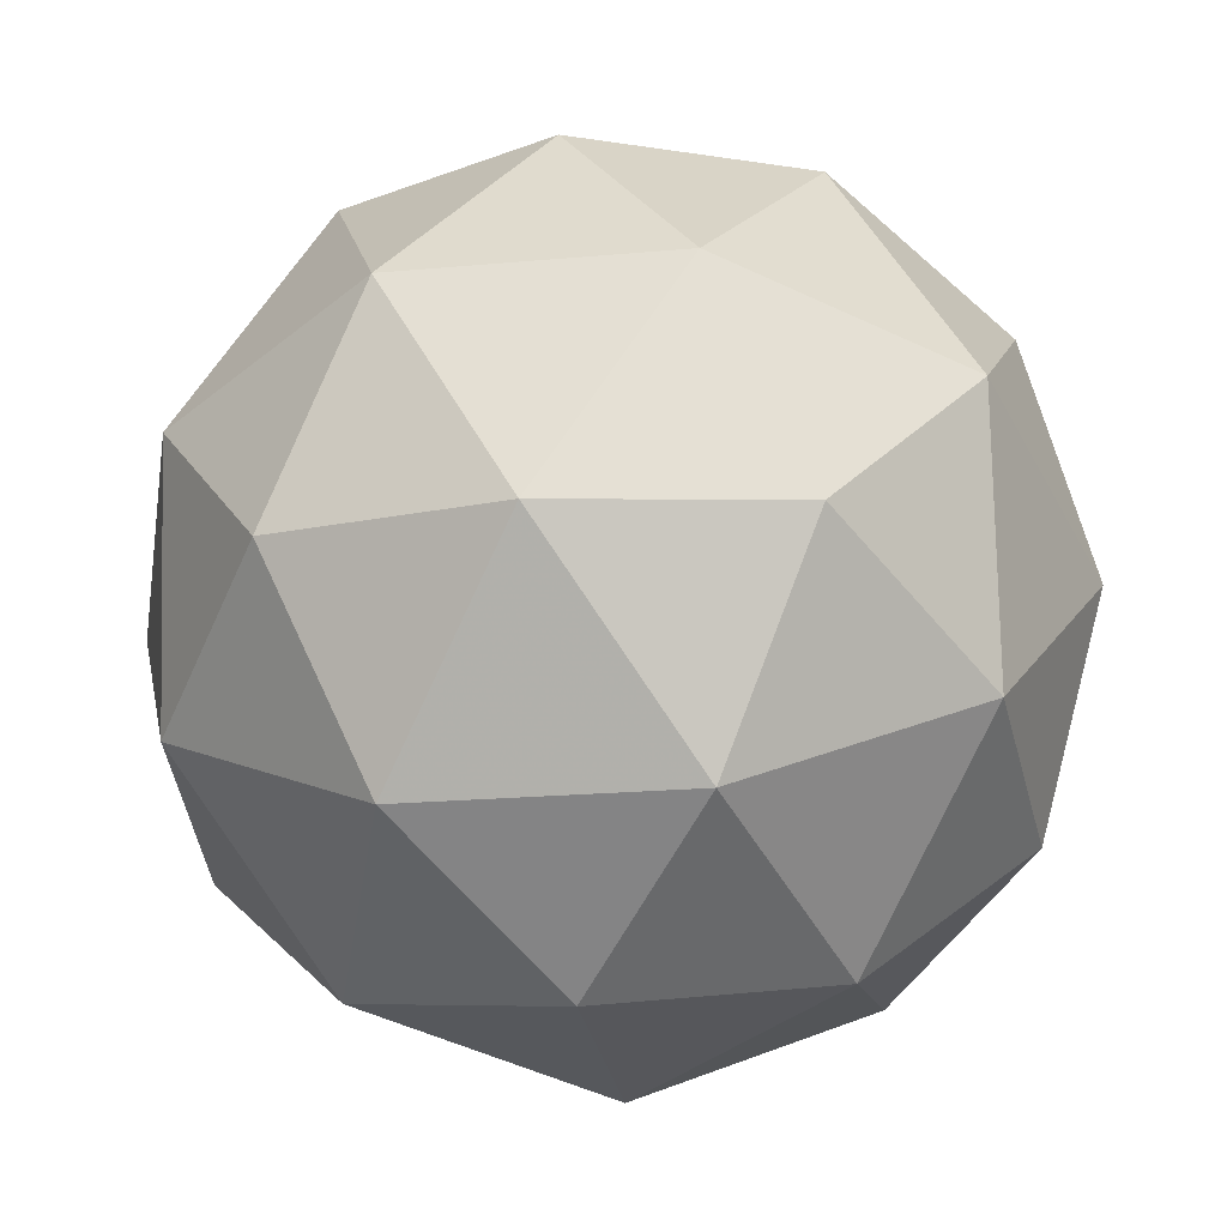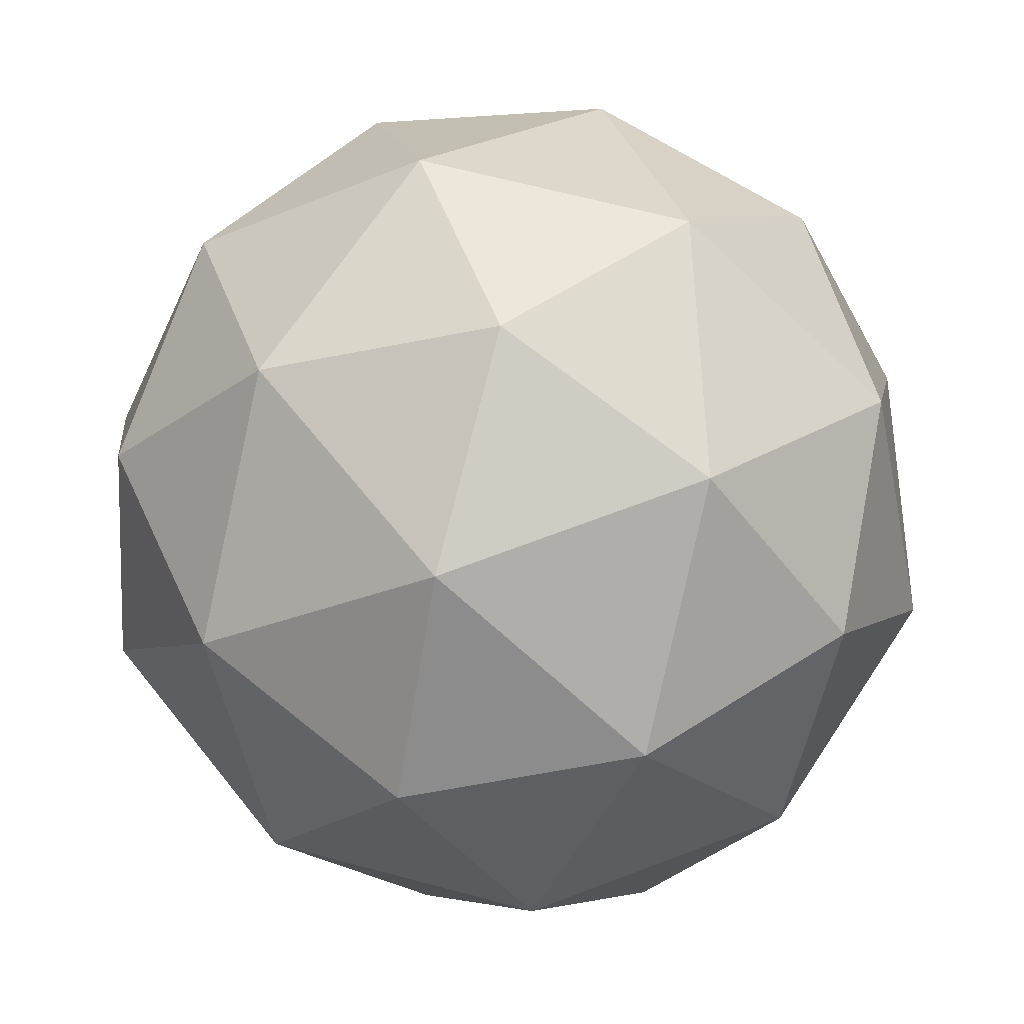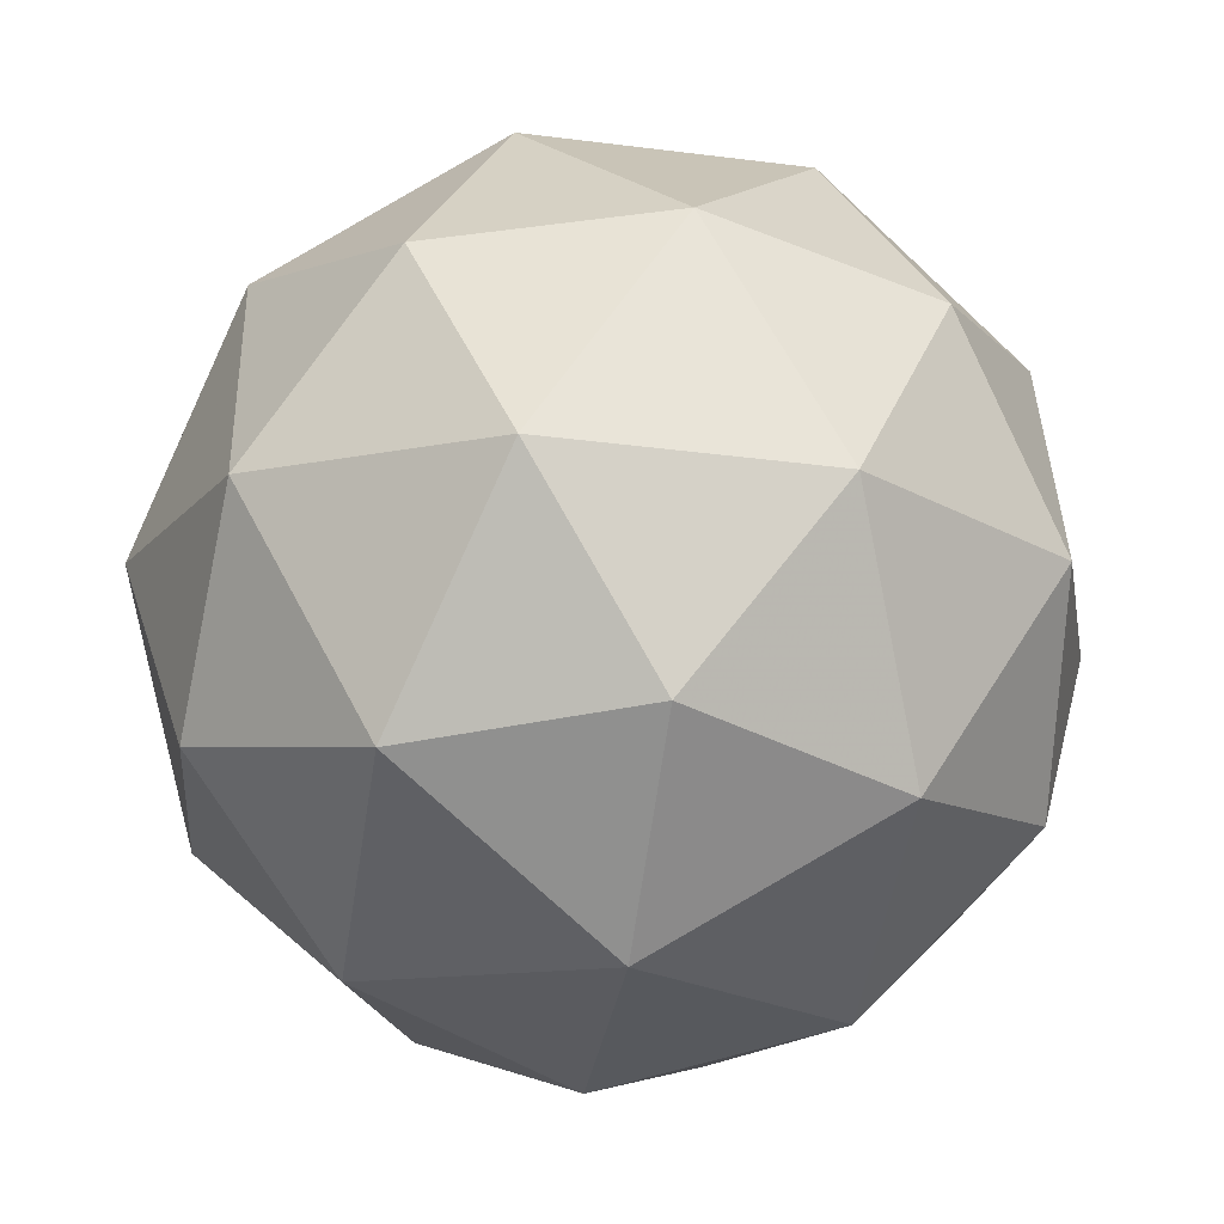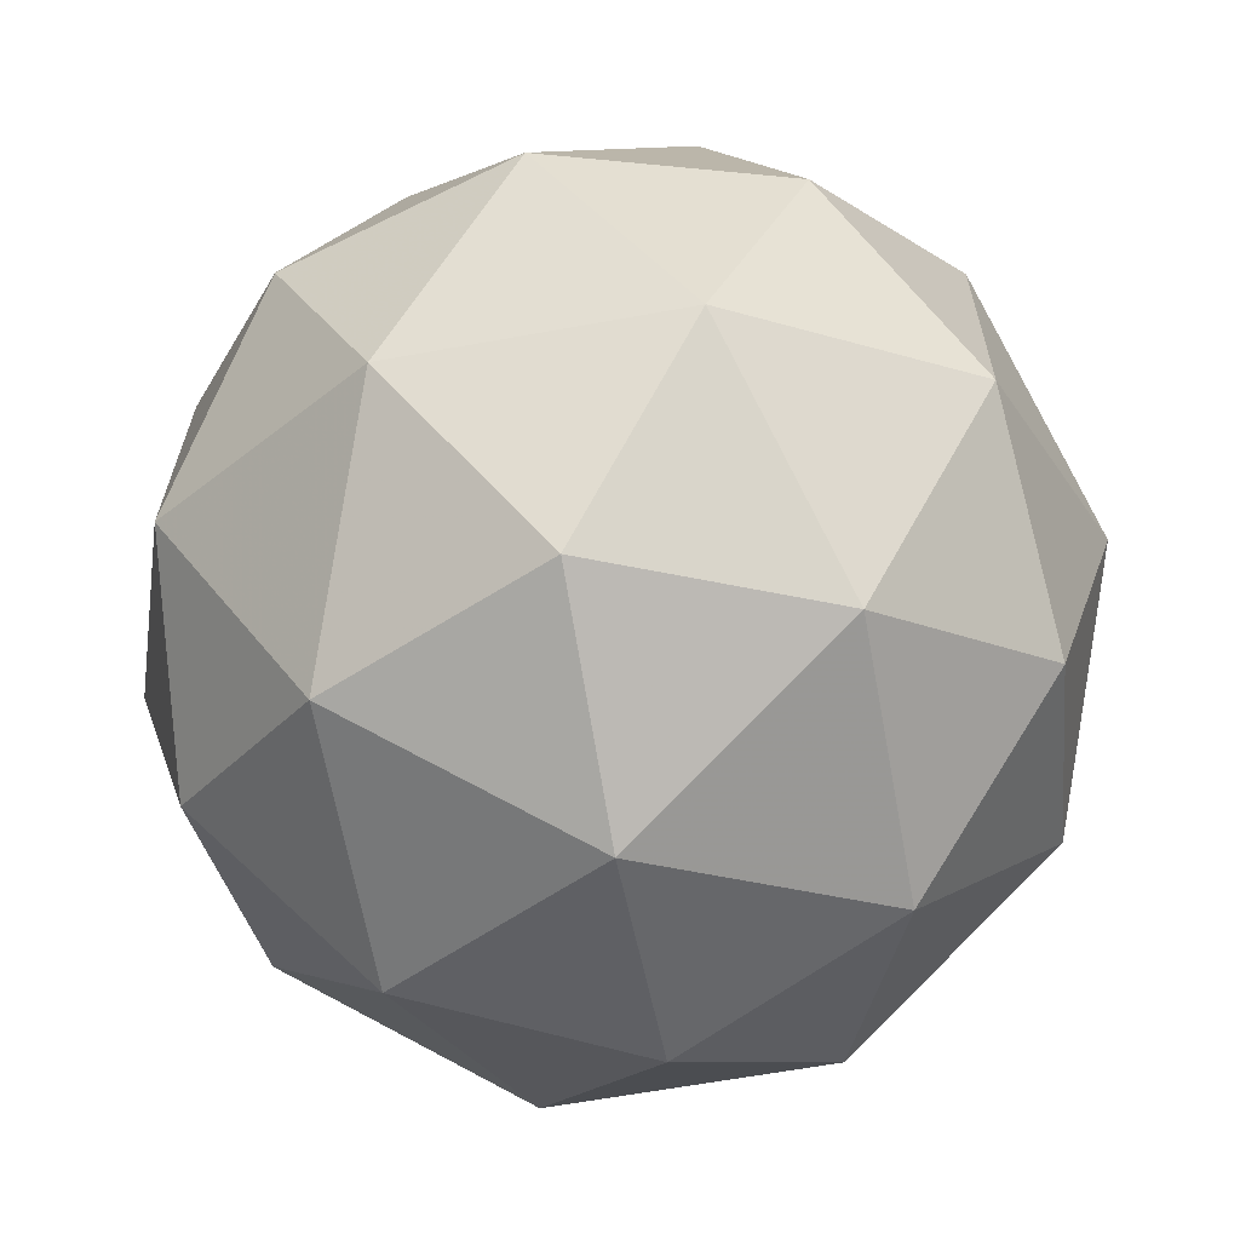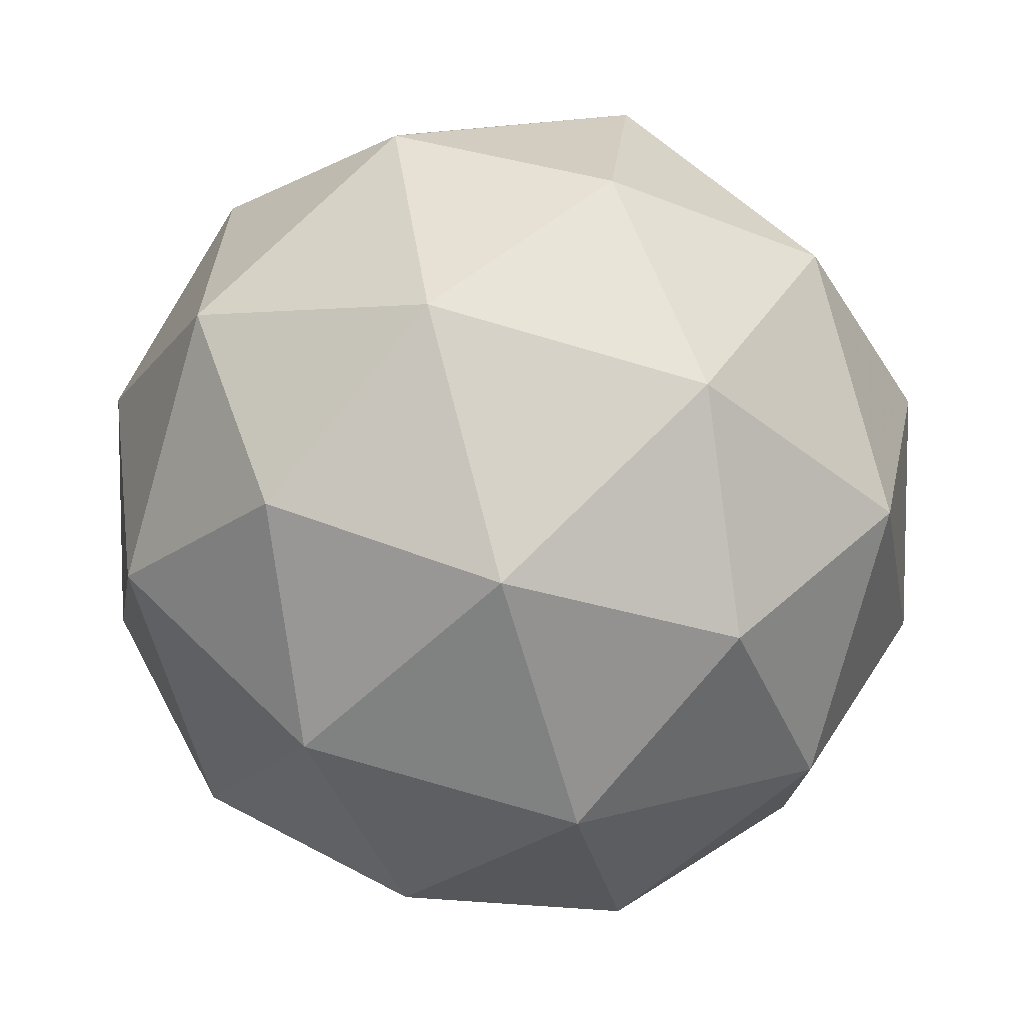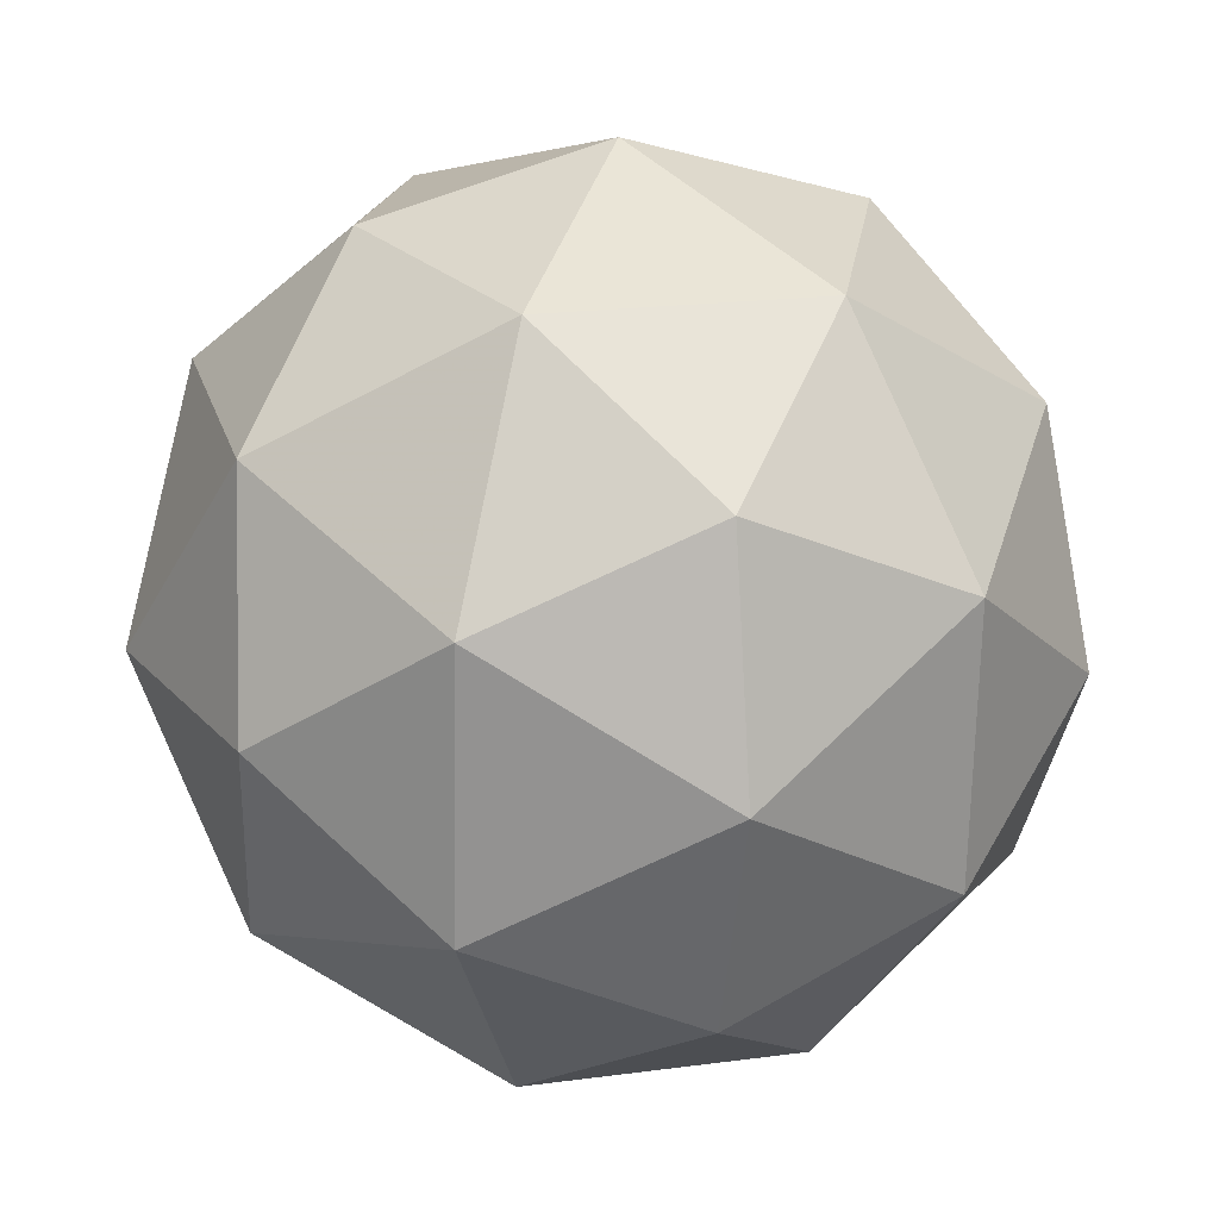
<metadata>
{"format":"obj","ext":"obj","renderer":"f3d","projection":"perspective","resolution":1024,"background":"white","views":[{"elev":72.4,"azim":101.8,"up":"+Z"},{"elev":46.8,"azim":78.6,"up":"+Y"},{"elev":77.1,"azim":163.7,"up":"+Z"},{"elev":-11.9,"azim":-13.6,"up":"+Z"},{"elev":25.7,"azim":34.8,"up":"+Y"},{"elev":-15.2,"azim":-32.5,"up":"+Z"}]}
</metadata>
<code>
v 8.226 0.8033 -2.572
v 8.171 0.8286 -2.631
v 8.232 0.8808 -2.605
v 8.243 0.8688 -2.522
v 8.189 0.8092 -2.497
v 8.145 0.7843 -2.564
v 8.154 0.9096 -2.617
v 8.198 0.9345 -2.549
v 8.171 0.8902 -2.483
v 8.111 0.838 -2.509
v 8.1 0.85 -2.591
v 8.116 0.9154 -2.541
v 8.239 0.839 -2.594
v 8.203 0.8083 -2.609
v 8.207 0.8539 -2.628
v 8.155 0.7971 -2.605
v 8.188 0.7823 -2.57
v 8.246 0.832 -2.546
v 8.249 0.8775 -2.565
v 8.214 0.7969 -2.531
v 8.224 0.8354 -2.501
v 8.166 0.7857 -2.526
v 8.129 0.8357 -2.621
v 8.114 0.8097 -2.582
v 8.196 0.9015 -2.62
v 8.161 0.8708 -2.635
v 8.229 0.9091 -2.532
v 8.222 0.9161 -2.581
v 8.182 0.848 -2.478
v 8.213 0.8831 -2.493
v 8.12 0.8027 -2.533
v 8.146 0.8173 -2.494
v 8.119 0.8834 -2.612
v 8.176 0.9331 -2.588
v 8.187 0.9217 -2.509
v 8.136 0.8649 -2.485
v 8.094 0.8413 -2.549
v 8.129 0.9219 -2.583
v 8.097 0.8868 -2.568
v 8.155 0.9365 -2.543
v 8.139 0.9105 -2.504
v 8.103 0.8798 -2.52
f 1 14 13
f 2 14 16
f 1 13 18
f 1 18 20
f 1 20 17
f 2 16 23
f 3 15 25
f 4 19 27
f 5 21 29
f 6 22 31
f 2 23 26
f 3 25 28
f 4 27 30
f 5 29 32
f 6 31 24
f 7 33 38
f 8 34 40
f 9 35 41
f 10 36 42
f 11 37 39
f 39 42 12
f 39 37 42
f 37 10 42
f 42 41 12
f 42 36 41
f 36 9 41
f 41 40 12
f 41 35 40
f 35 8 40
f 40 38 12
f 40 34 38
f 34 7 38
f 38 39 12
f 38 33 39
f 33 11 39
f 24 37 11
f 24 31 37
f 31 10 37
f 32 36 10
f 32 29 36
f 29 9 36
f 30 35 9
f 30 27 35
f 27 8 35
f 28 34 8
f 28 25 34
f 25 7 34
f 26 33 7
f 26 23 33
f 23 11 33
f 31 32 10
f 31 22 32
f 22 5 32
f 29 30 9
f 29 21 30
f 21 4 30
f 27 28 8
f 27 19 28
f 19 3 28
f 25 26 7
f 25 15 26
f 15 2 26
f 23 24 11
f 23 16 24
f 16 6 24
f 17 22 6
f 17 20 22
f 20 5 22
f 20 21 5
f 20 18 21
f 18 4 21
f 18 19 4
f 18 13 19
f 13 3 19
f 16 17 6
f 16 14 17
f 14 1 17
f 13 15 3
f 13 14 15
f 14 2 15

</code>
